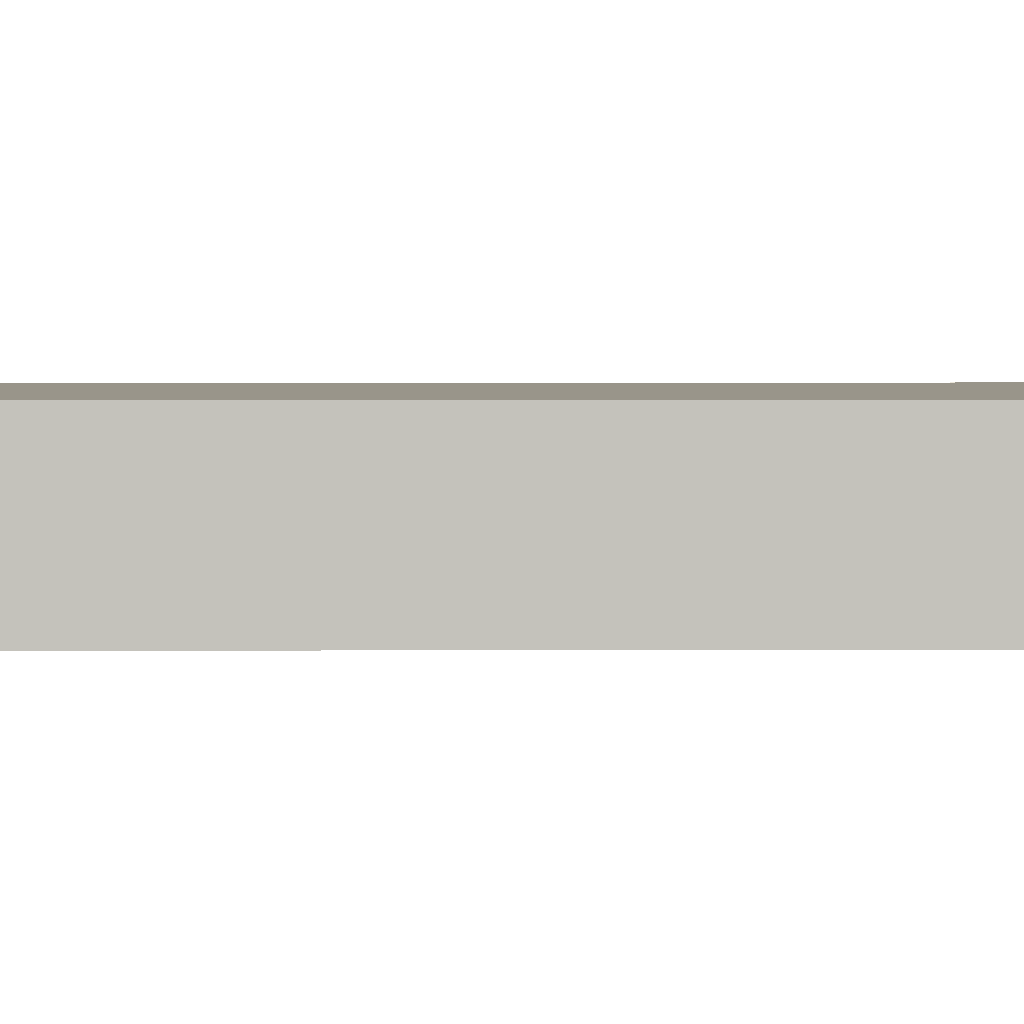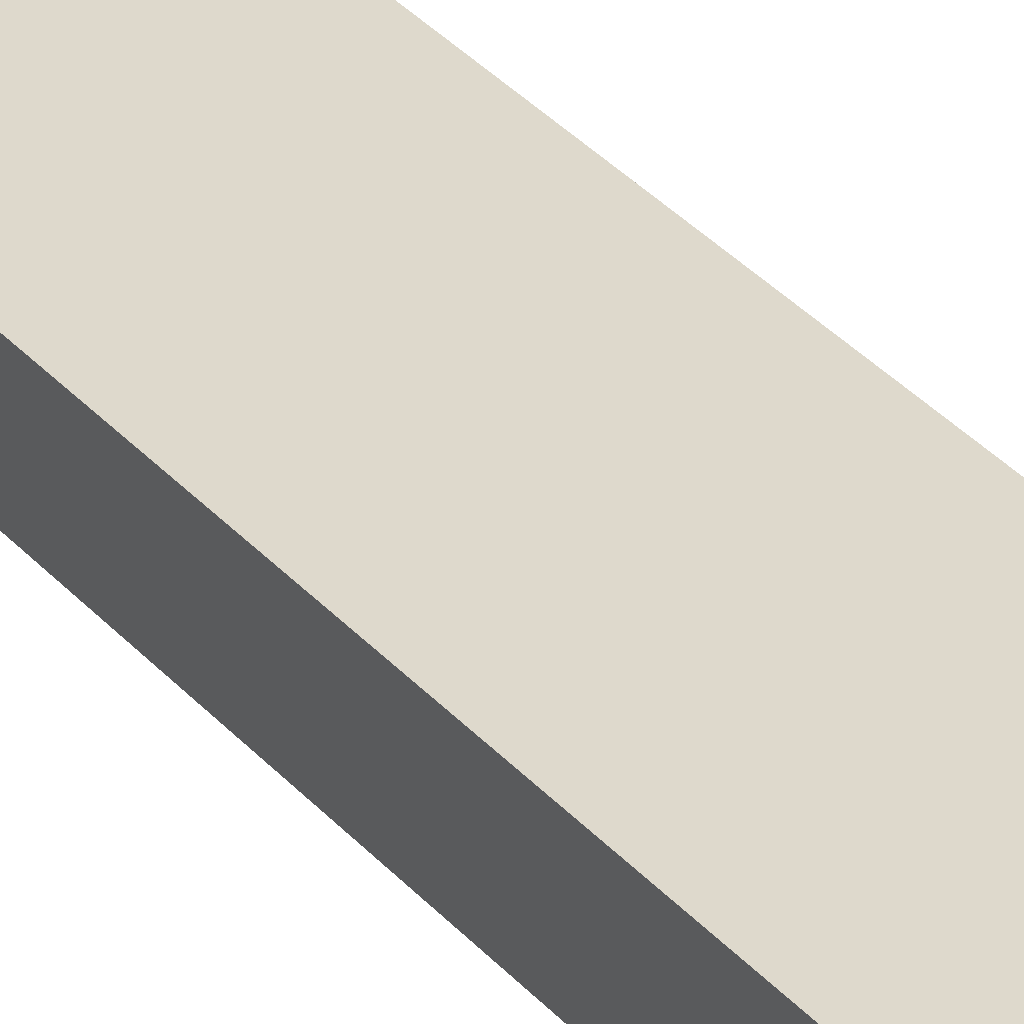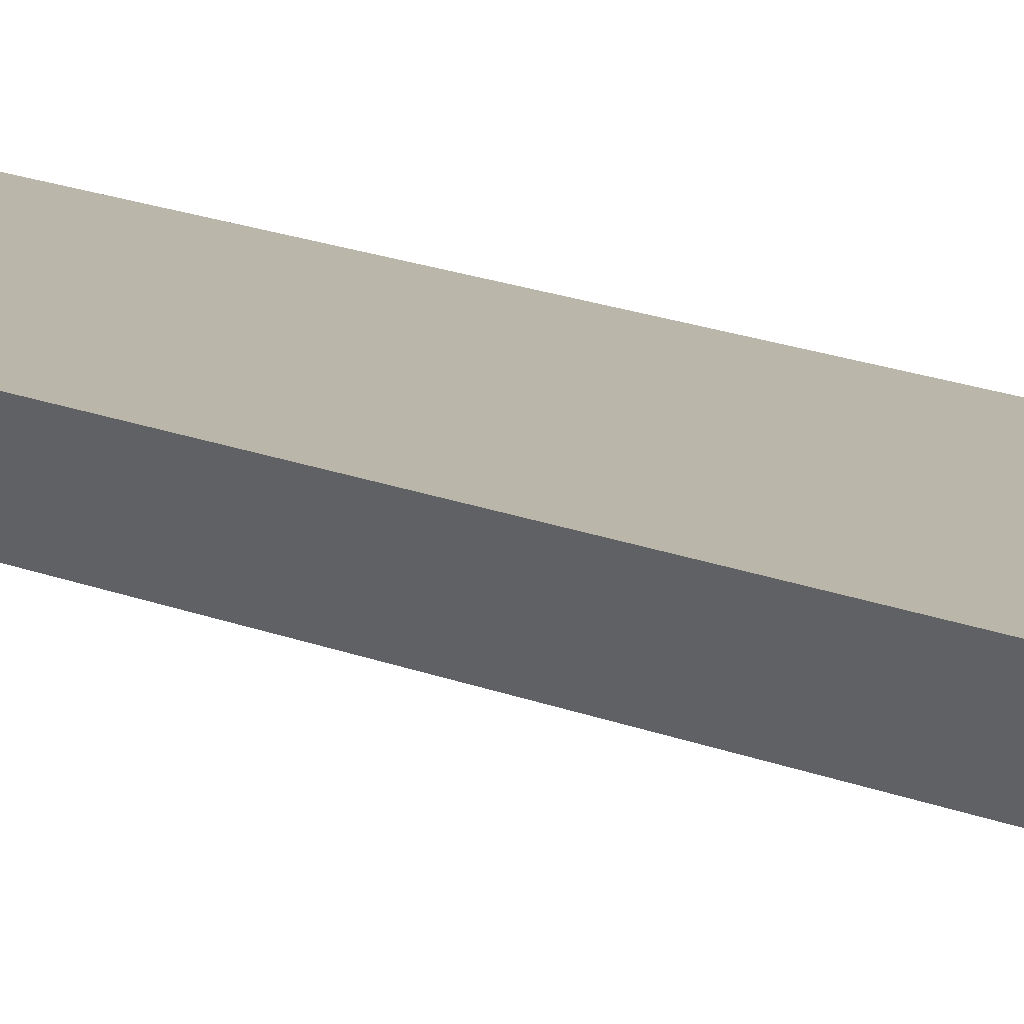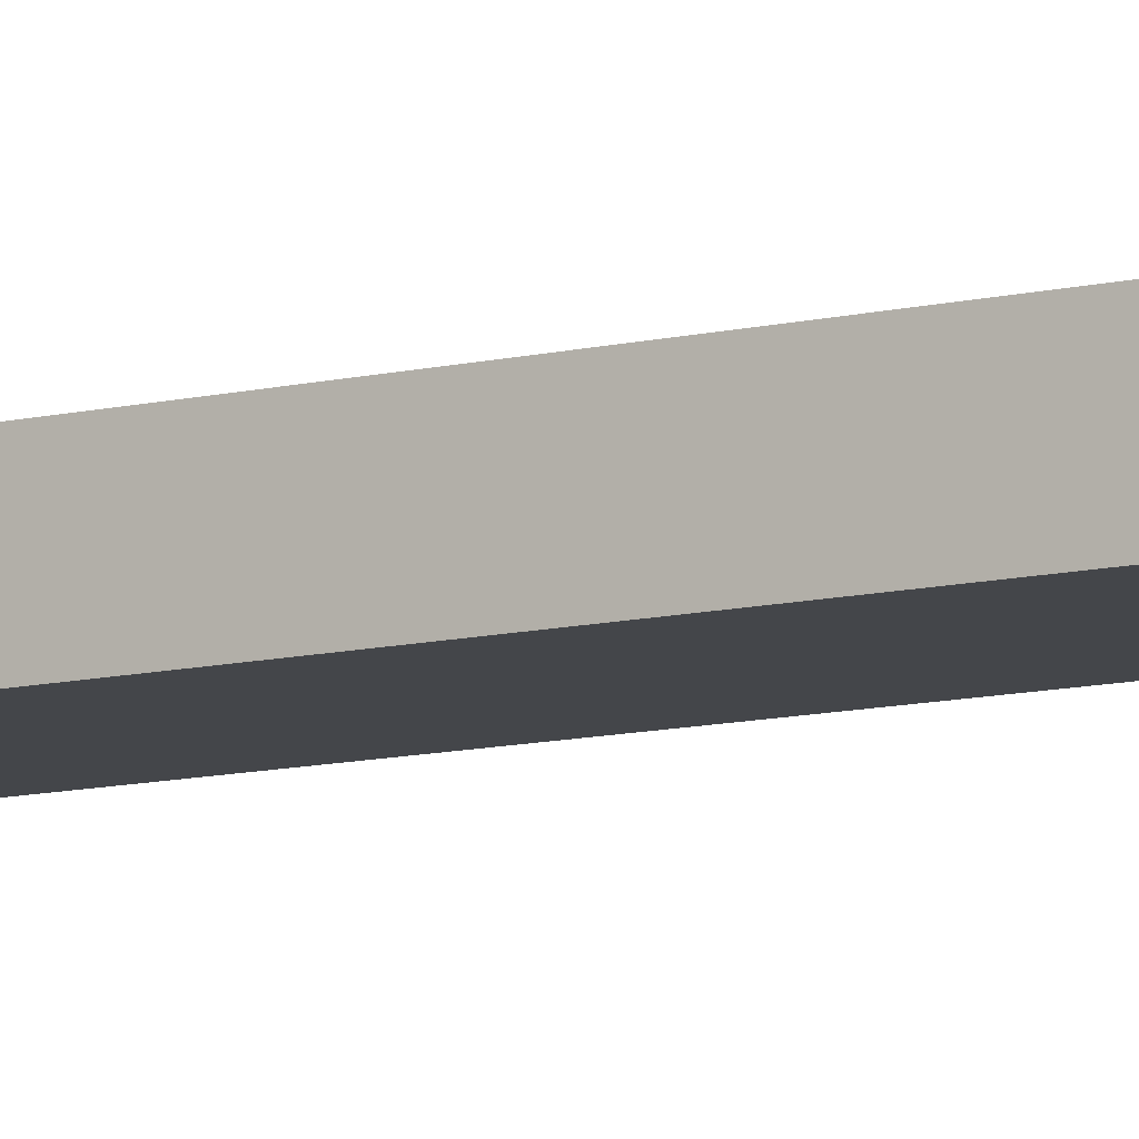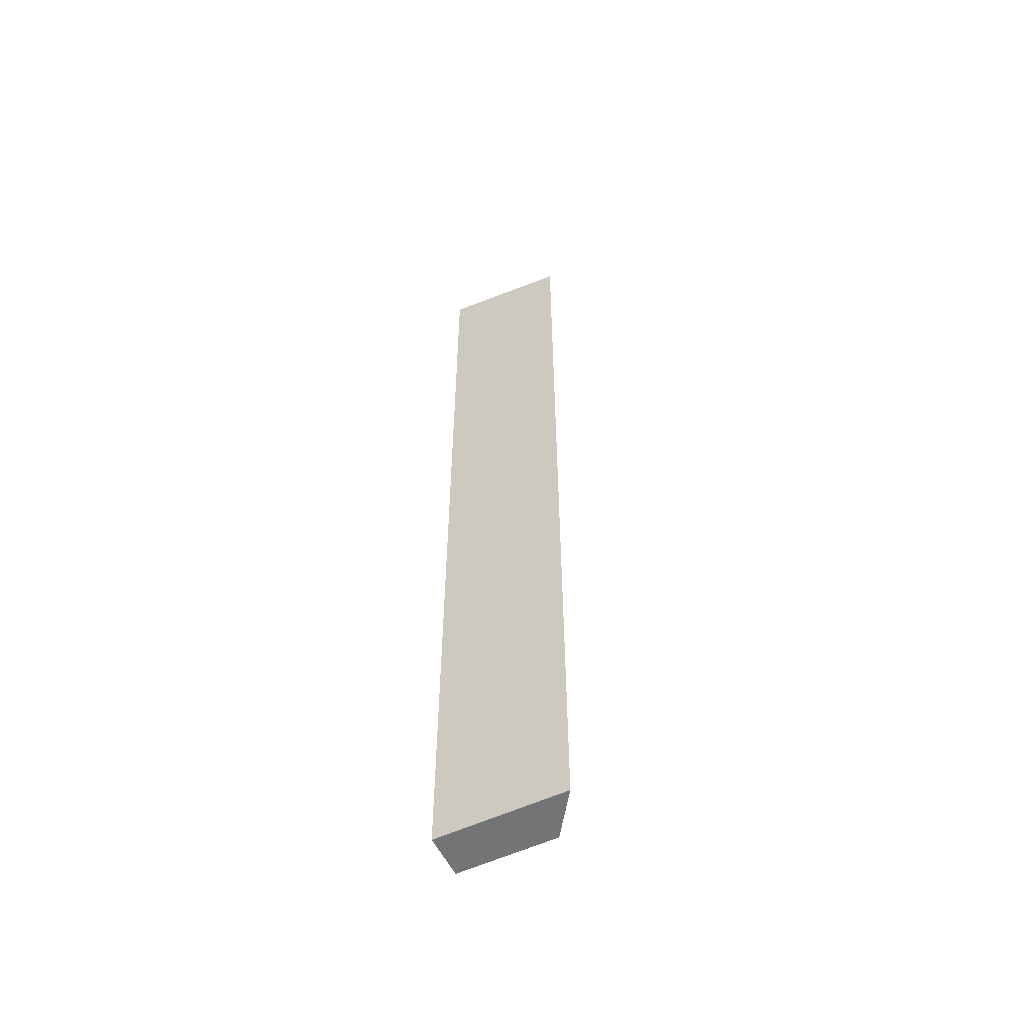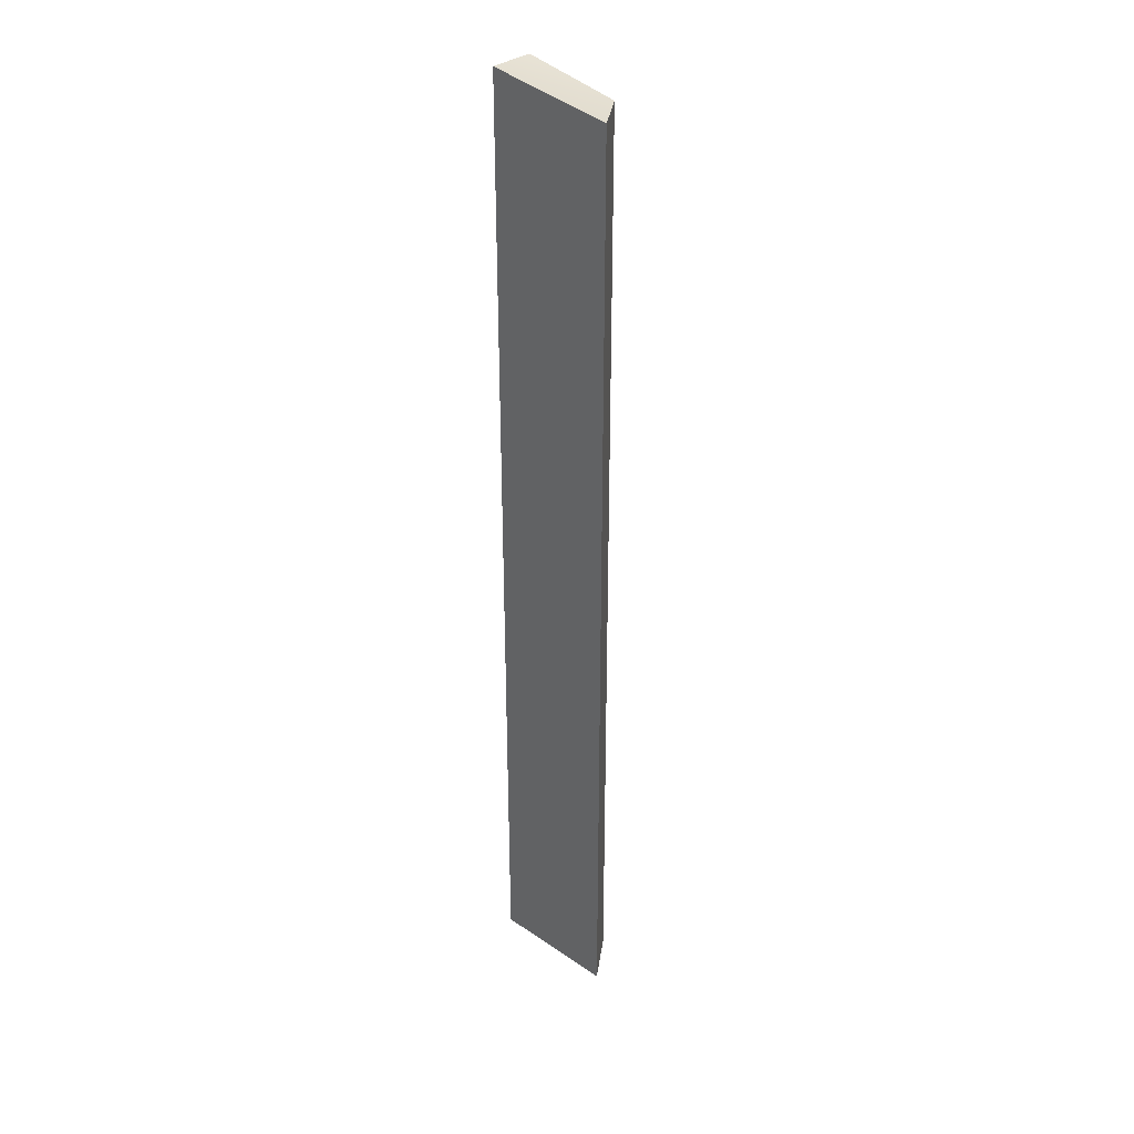
<metadata>
{"format":"obj","ext":"obj","renderer":"f3d","projection":"perspective","resolution":1024,"background":"white","views":[{"elev":2.1,"azim":-90.5,"up":"+Z"},{"elev":32.0,"azim":-33.1,"up":"+Z"},{"elev":14.0,"azim":135.0,"up":"+Z"},{"elev":-9.5,"azim":-55.7,"up":"+Z"},{"elev":-56.2,"azim":26.0,"up":"+Y"},{"elev":33.0,"azim":43.0,"up":"+Y"}]}
</metadata>
<code>
g pb_Mesh389700
v 32 -160 -90
v 3 -160 -90
v 32 54 -90
v 3 58 -90
v 3 -160 -90
v 3 -160 -100
v 3 58 -90
v 3 58 -100
v 3 -160 -100
v 25 -160 -100
v 3 58 -100
v 25 54 -100
v 25 -160 -100
v 32 -160 -90
v 25 54 -100
v 32 54 -90
v 32 54 -90
v 3 58 -90
v 25 54 -100
v 3 58 -100
v 25 -160 -100
v 3 -160 -100
v 32 -160 -90
v 3 -160 -90
g pb_Mesh389700_0
f 3 2 1
f 3 4 2
f 7 6 5
f 7 8 6
f 11 10 9
f 11 12 10
f 15 14 13
f 15 16 14
f 19 18 17
f 19 20 18
f 23 22 21
f 23 24 22

</code>
